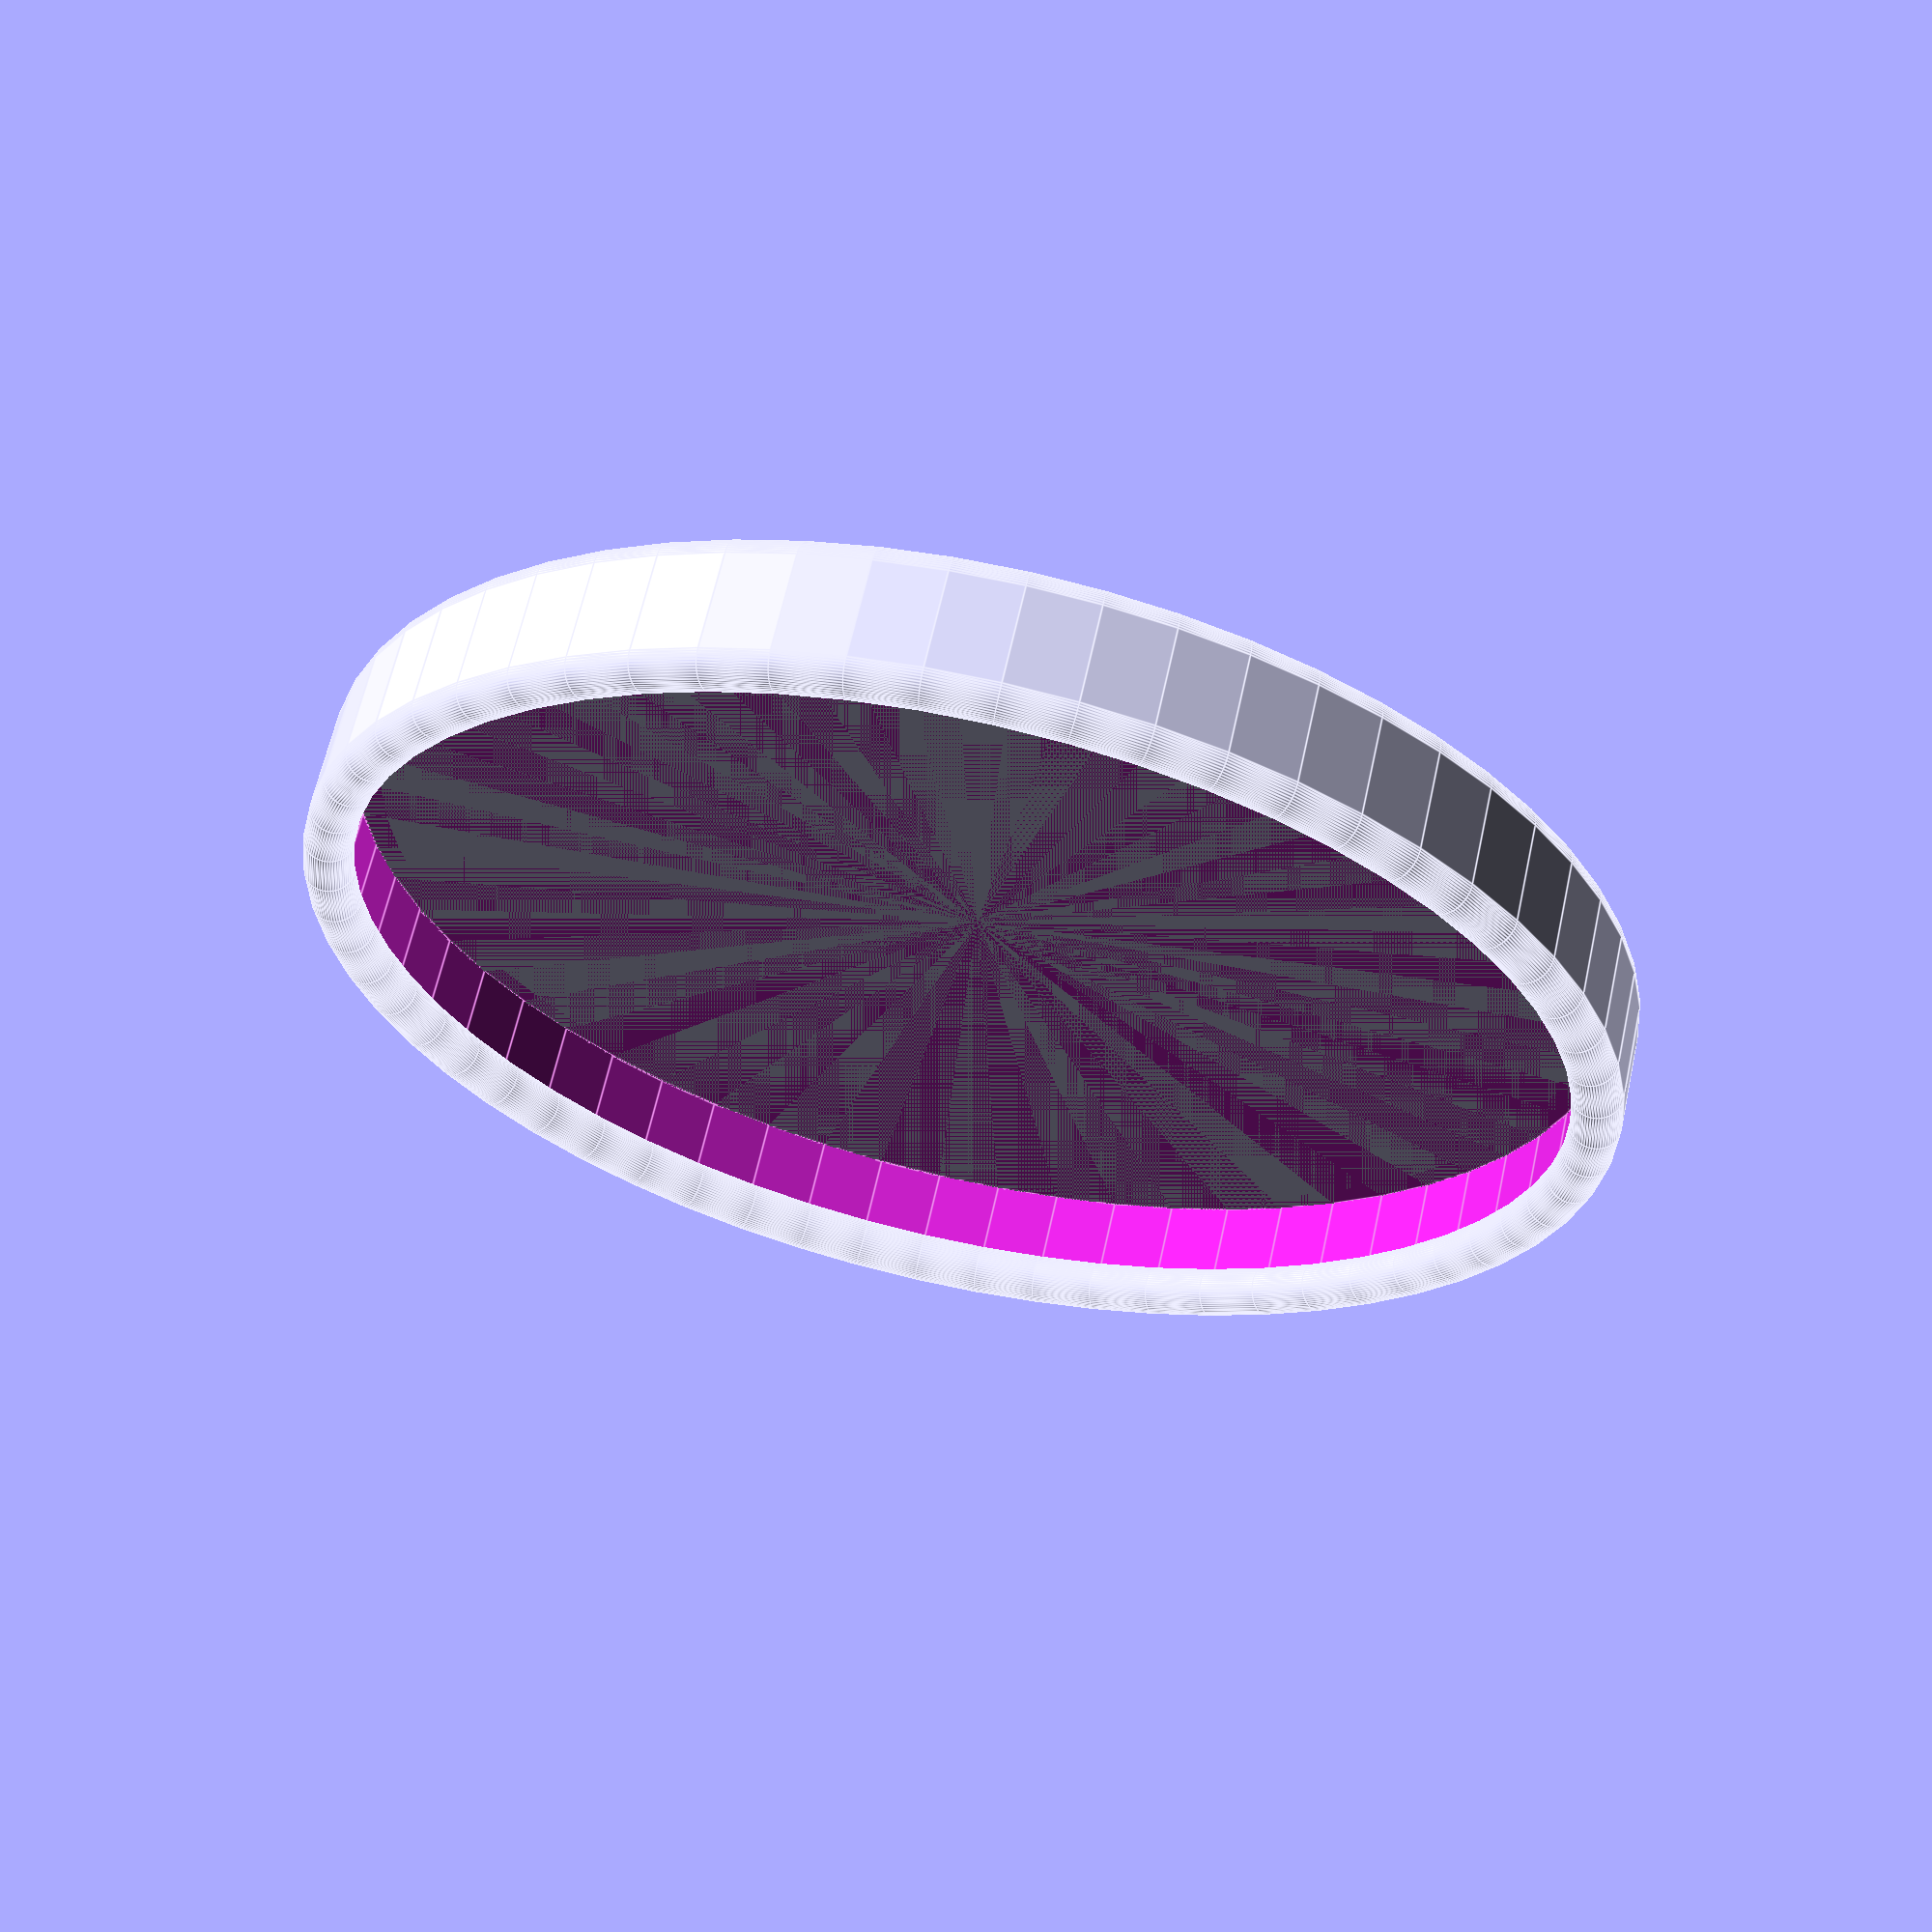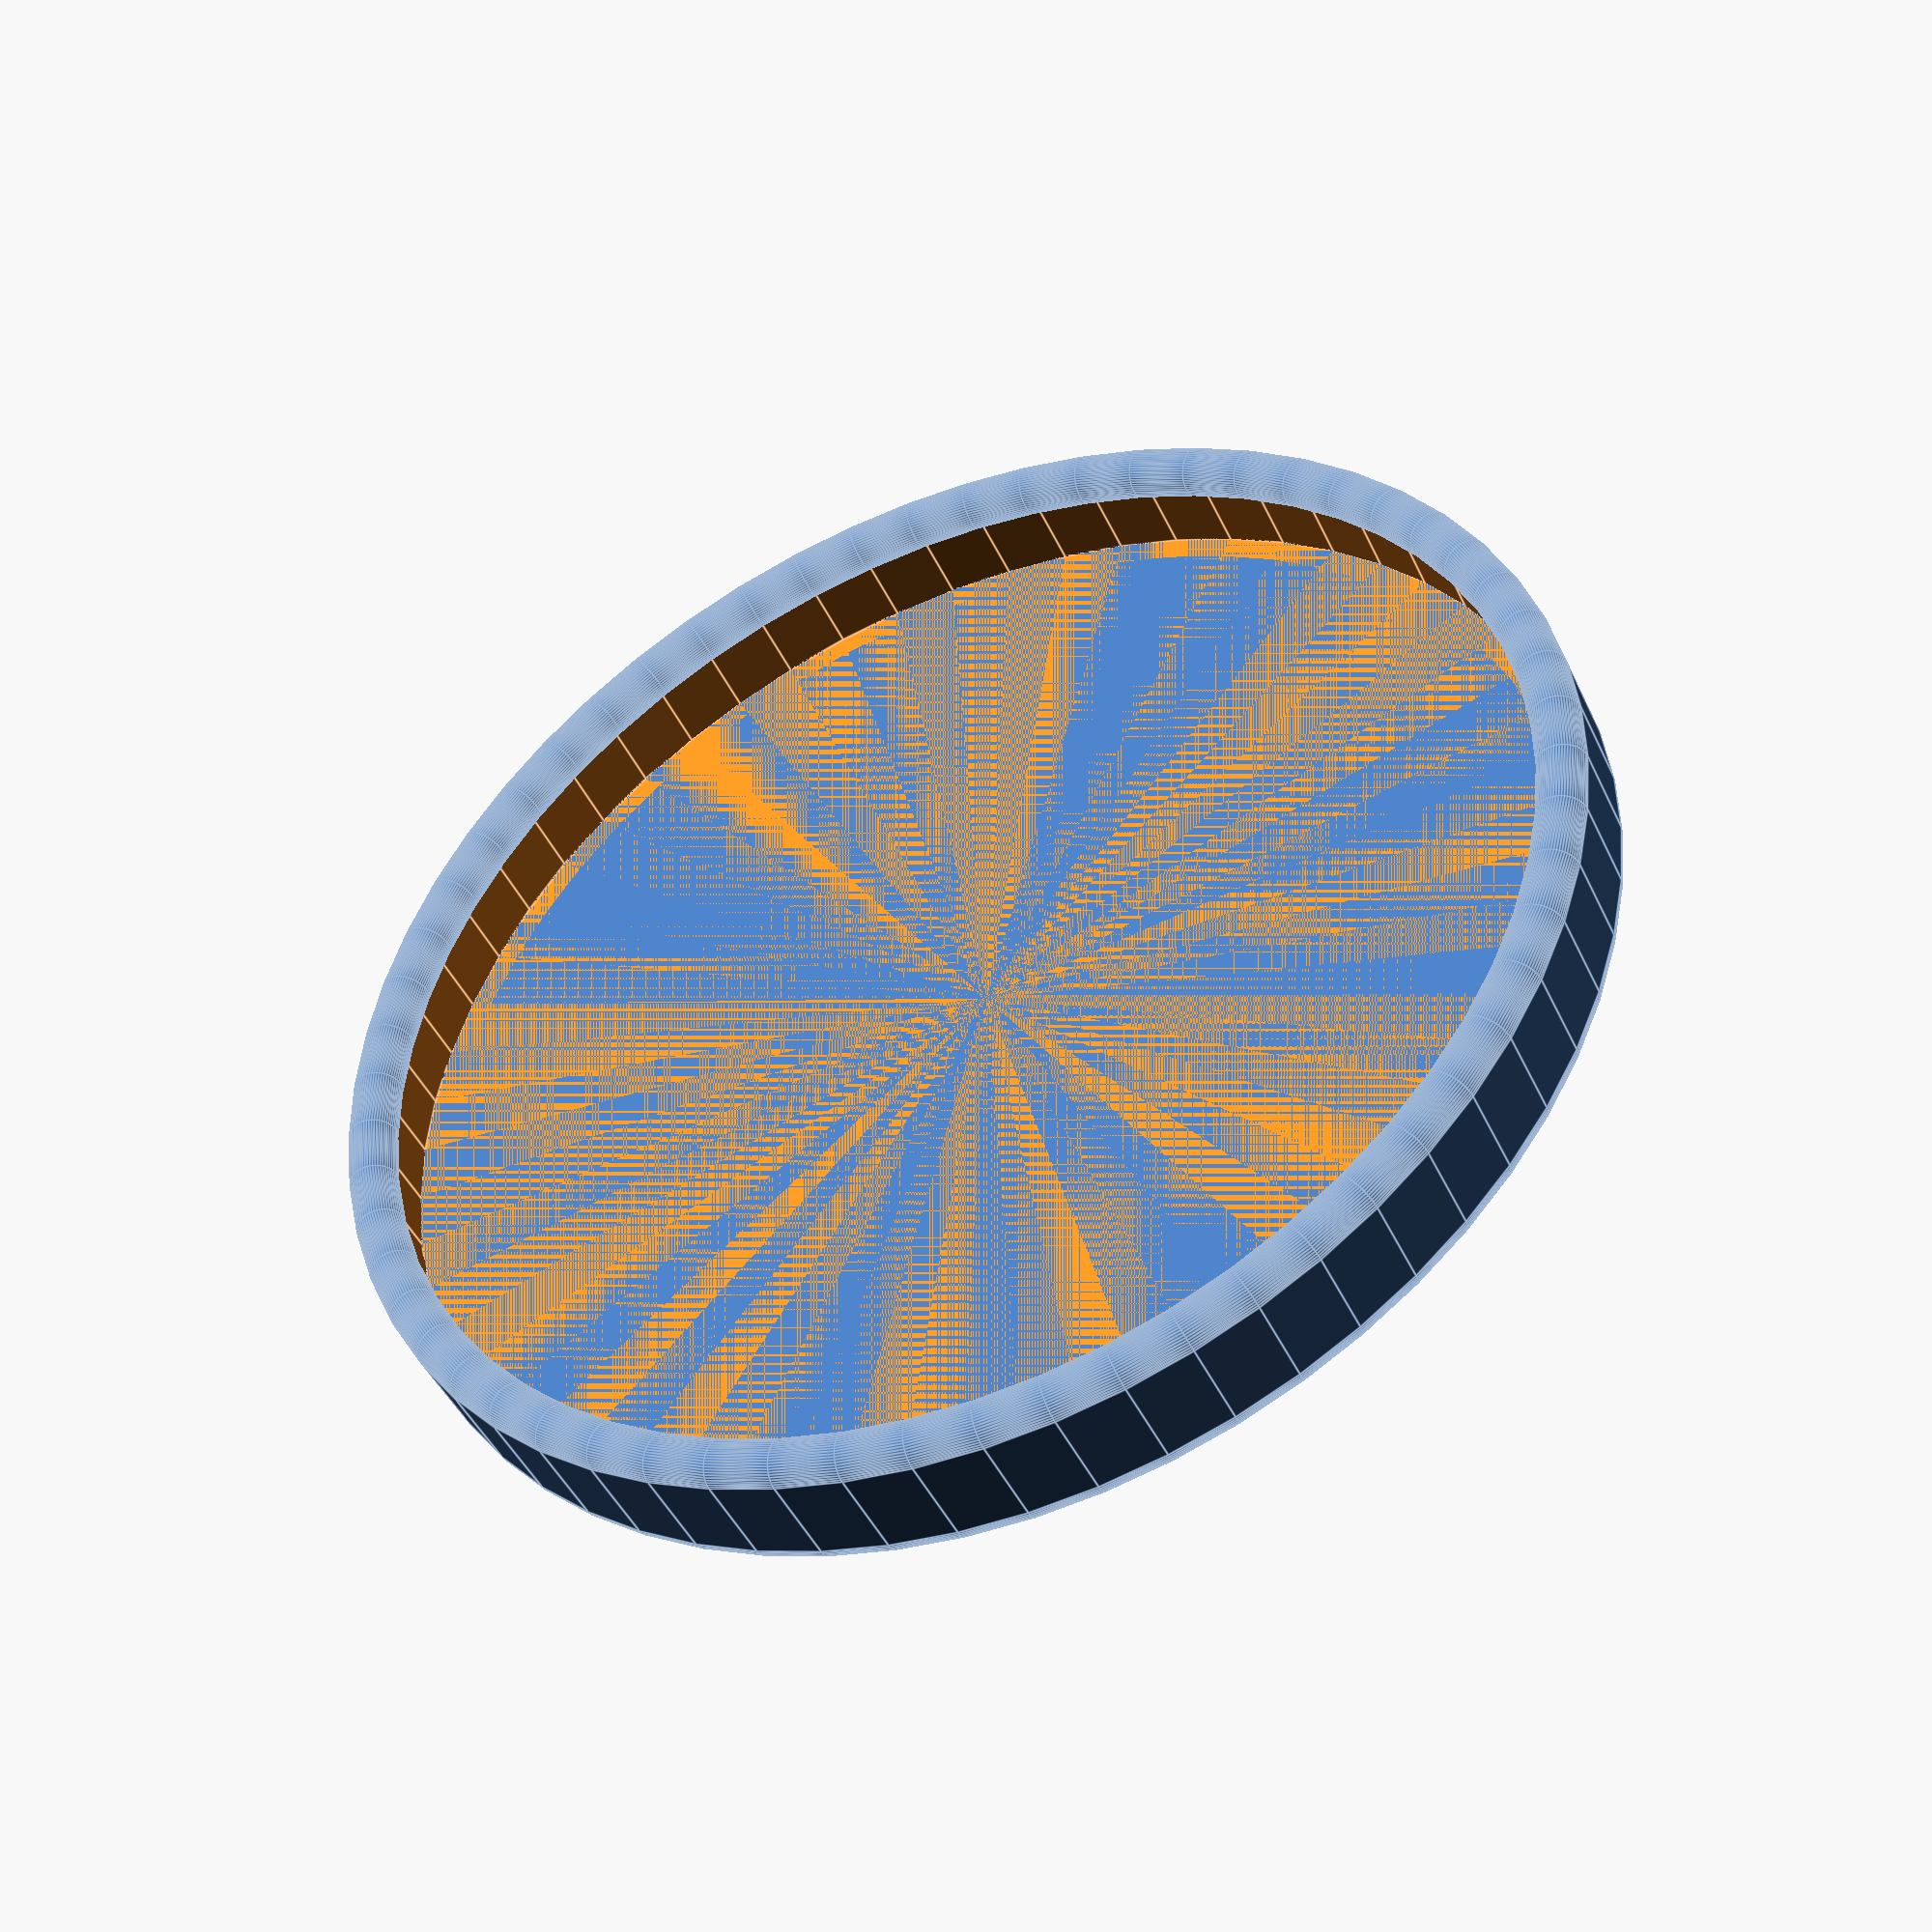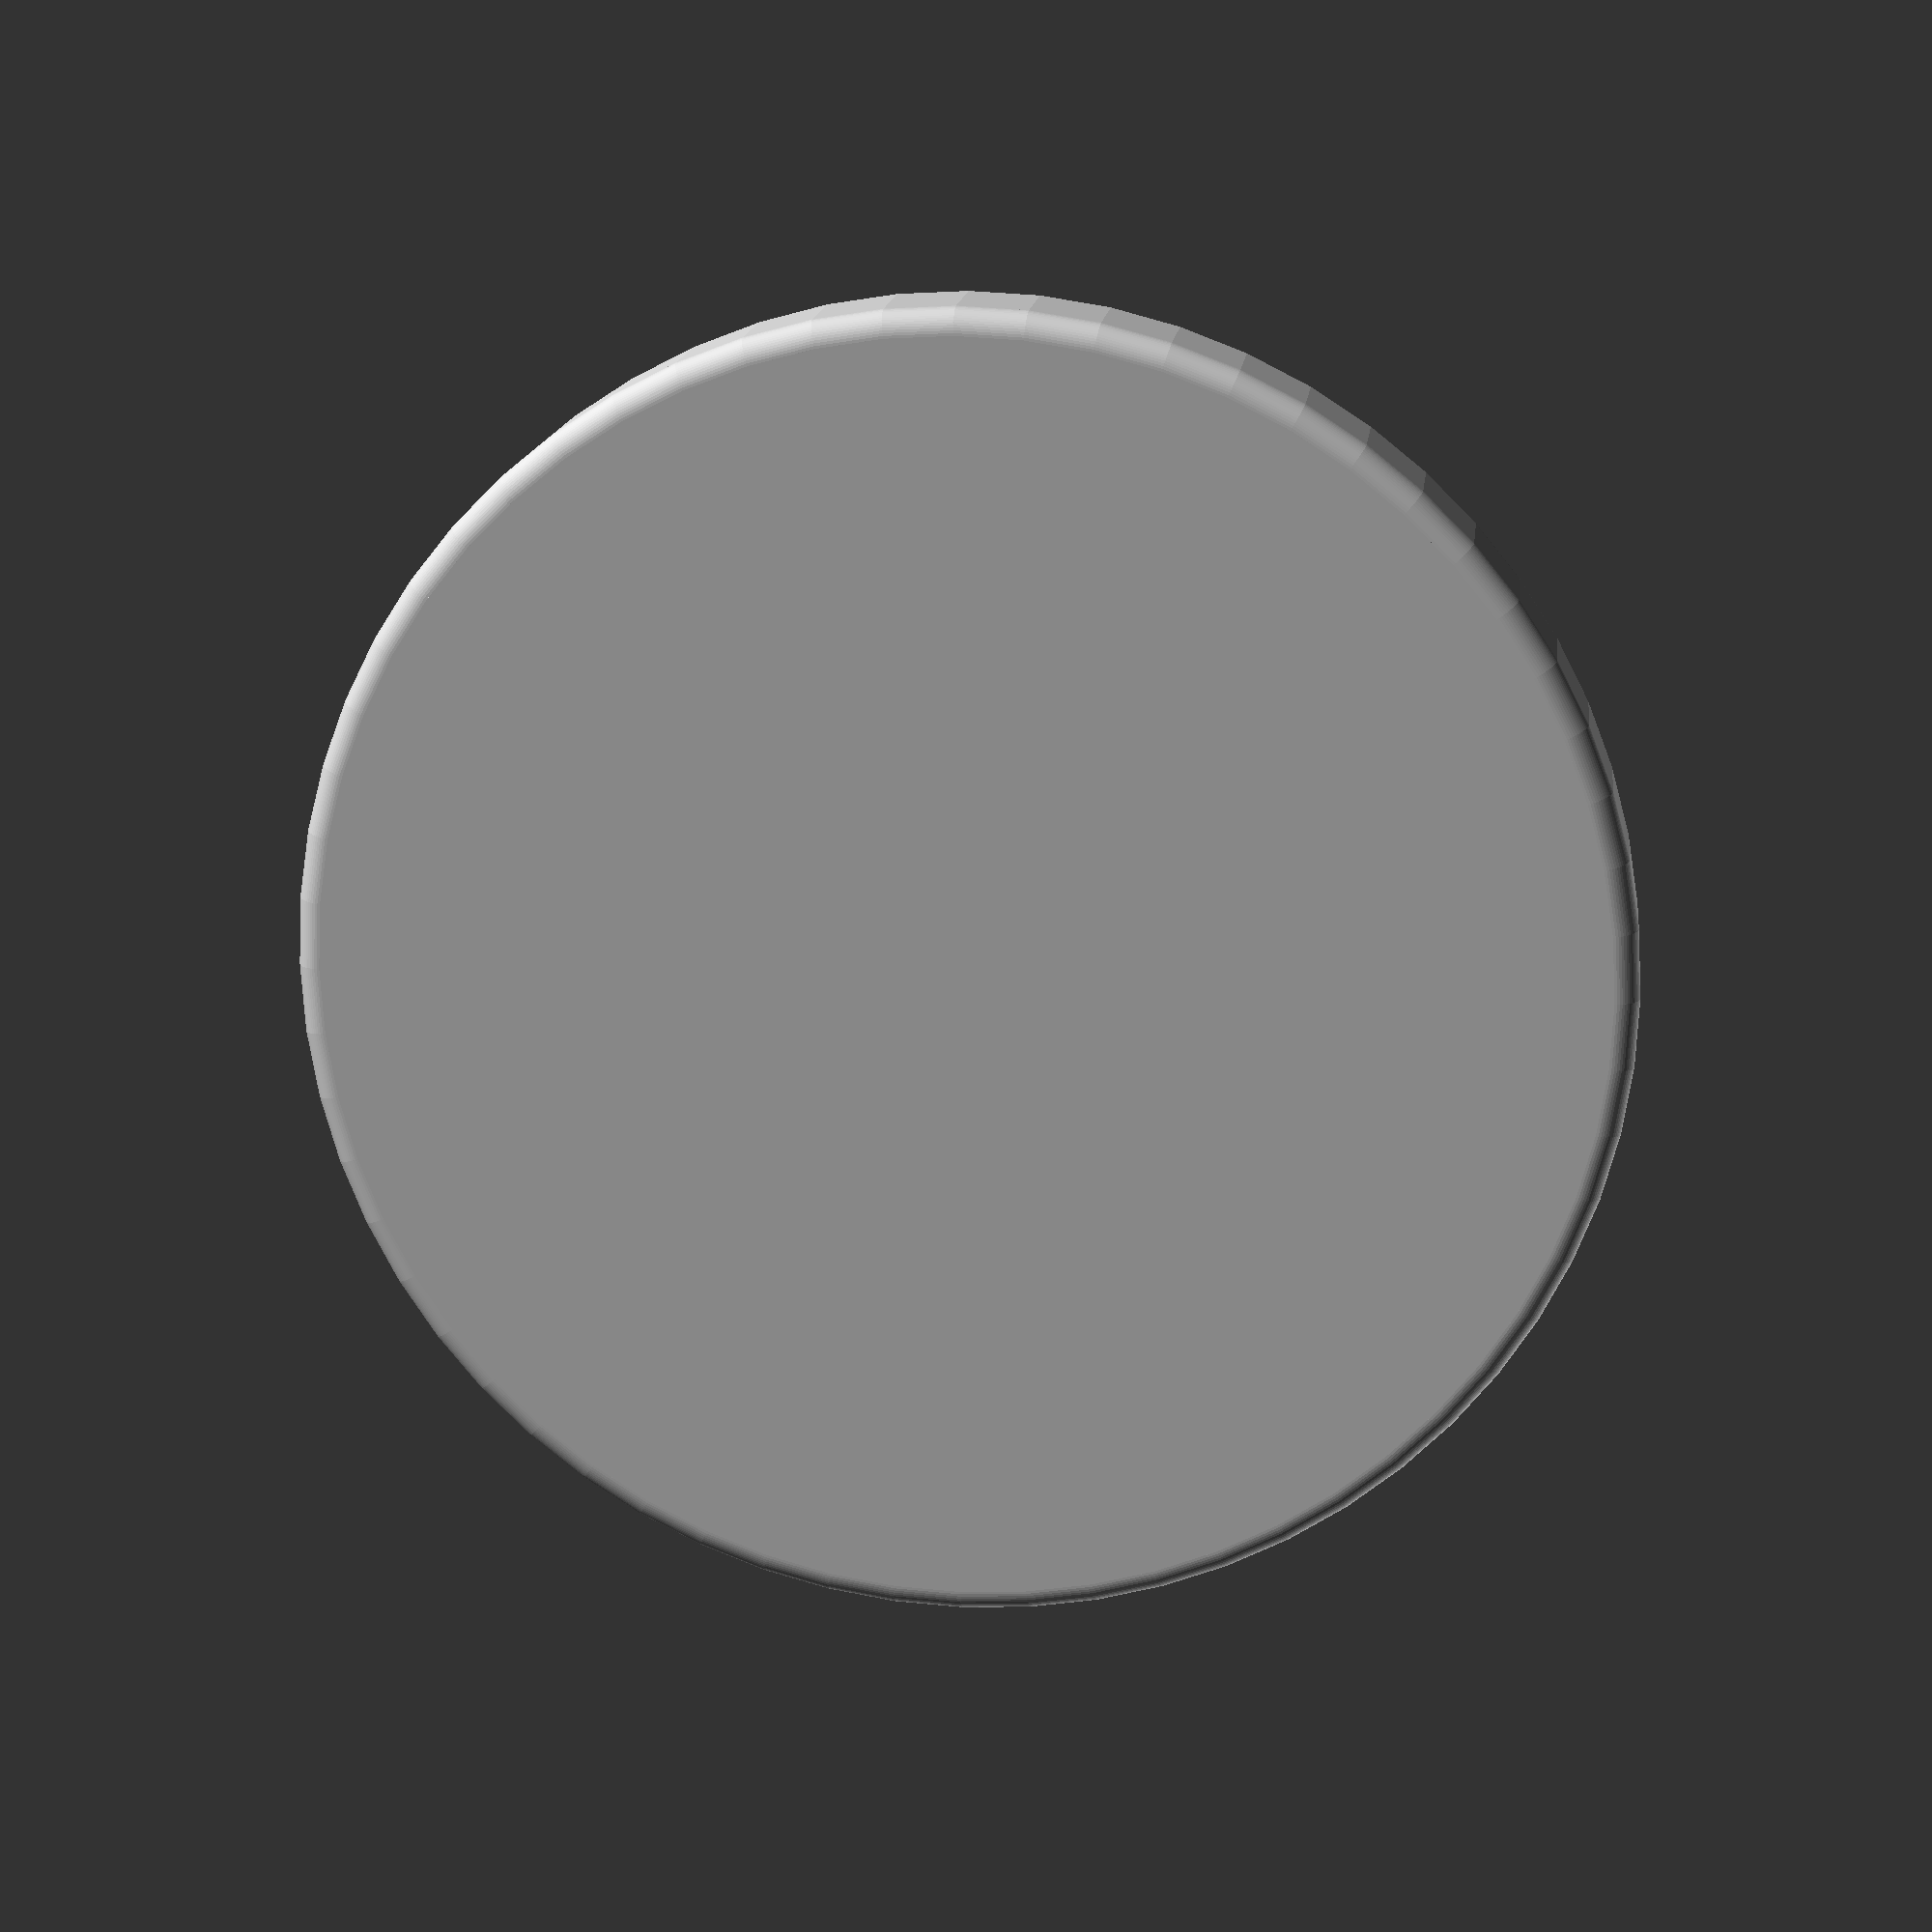
<openscad>
tinDiameter = 75;   // actual size of tin, excluding thicker brim on top
margin      = .5;   // how much must upper oring be smaller than the tin
lidHeight   = 6;    // total height of lid

lip = 1.5;
$fn=60;
 /////////////  CALCULATED /////////////
 
lidDiameter = tinDiameter + lip - margin;

//////////////  RENDER /////////////////
lid();

////////////// MODULES //////////////////
module lid()  {
    difference() {
        union() {
            oRing();
            translate([0, 0, -lip / 2])
                cyl(lip, lidDiameter);
        }
        translate([0, 0, lidHeight / 2])
            cyl(lidHeight, lidDiameter);
    }

    translate([0,0,lidHeight/2])
    difference() {
        cyl(lidHeight    , lidDiameter + lip * 2);
        cyl(lidHeight + 1, lidDiameter);
    }

    translate([0,0,lidHeight]) oRing();
}

module oRing() {
    rotate_extrude()
        translate([lidDiameter / 2, 0, 0])
            circle(r = lip);
}

module cyl(h, d) {
    cylinder(h = h, d = d, center=true);
}
</openscad>
<views>
elev=296.7 azim=159.7 roll=12.4 proj=p view=edges
elev=224.5 azim=152.6 roll=156.3 proj=p view=edges
elev=344.3 azim=120.3 roll=186.7 proj=p view=wireframe
</views>
